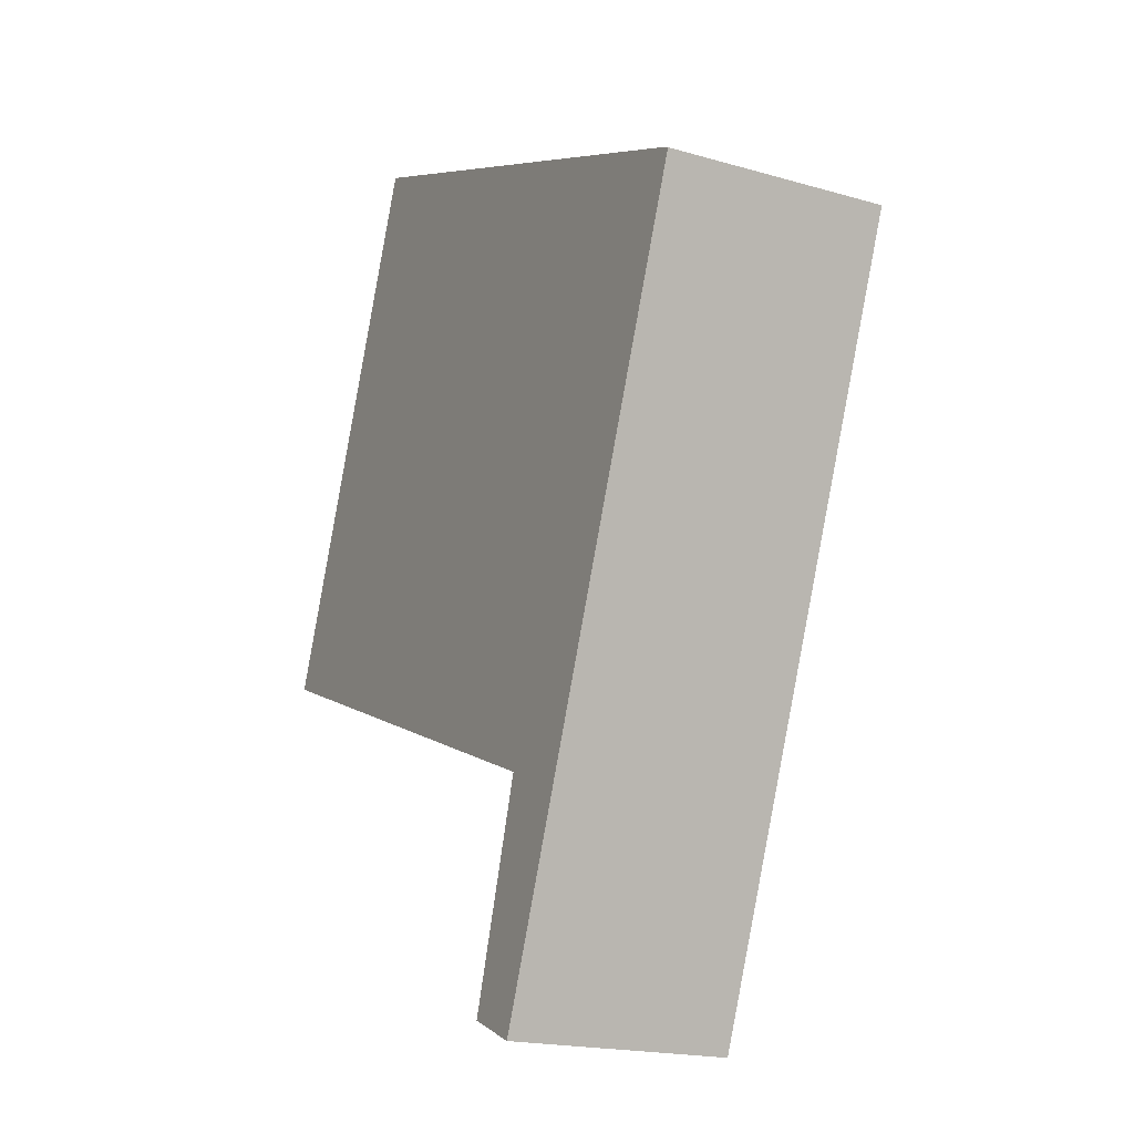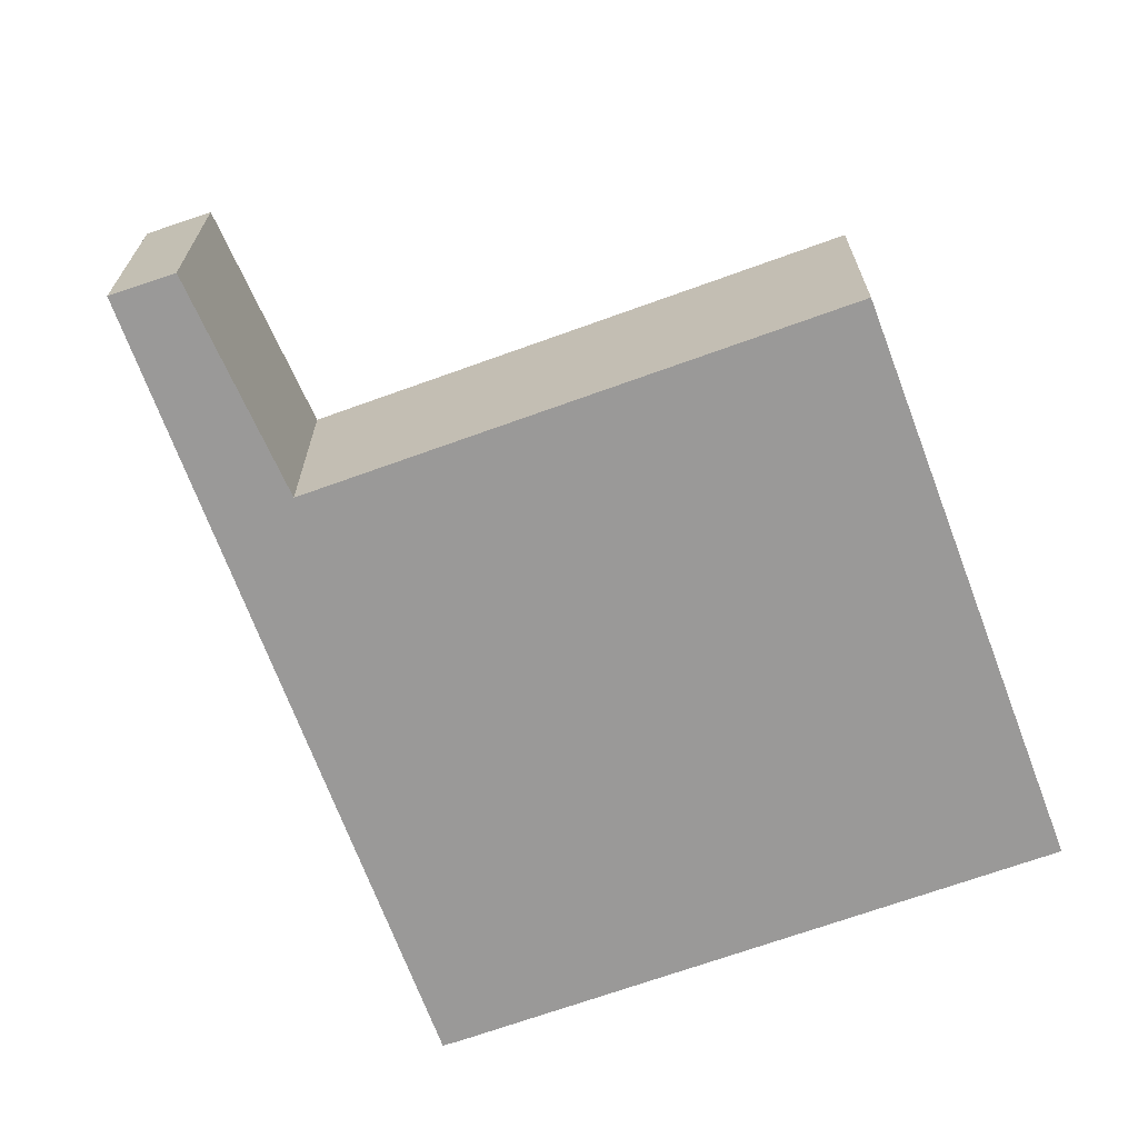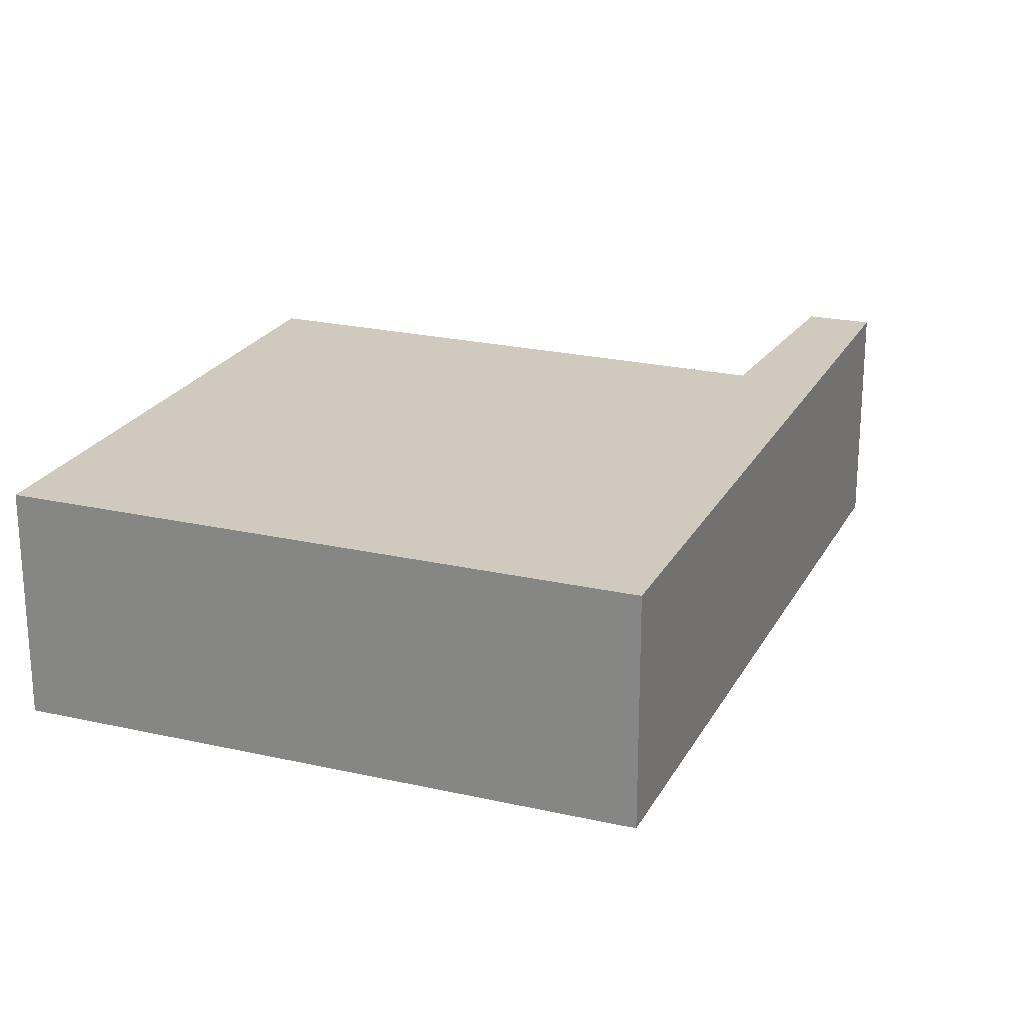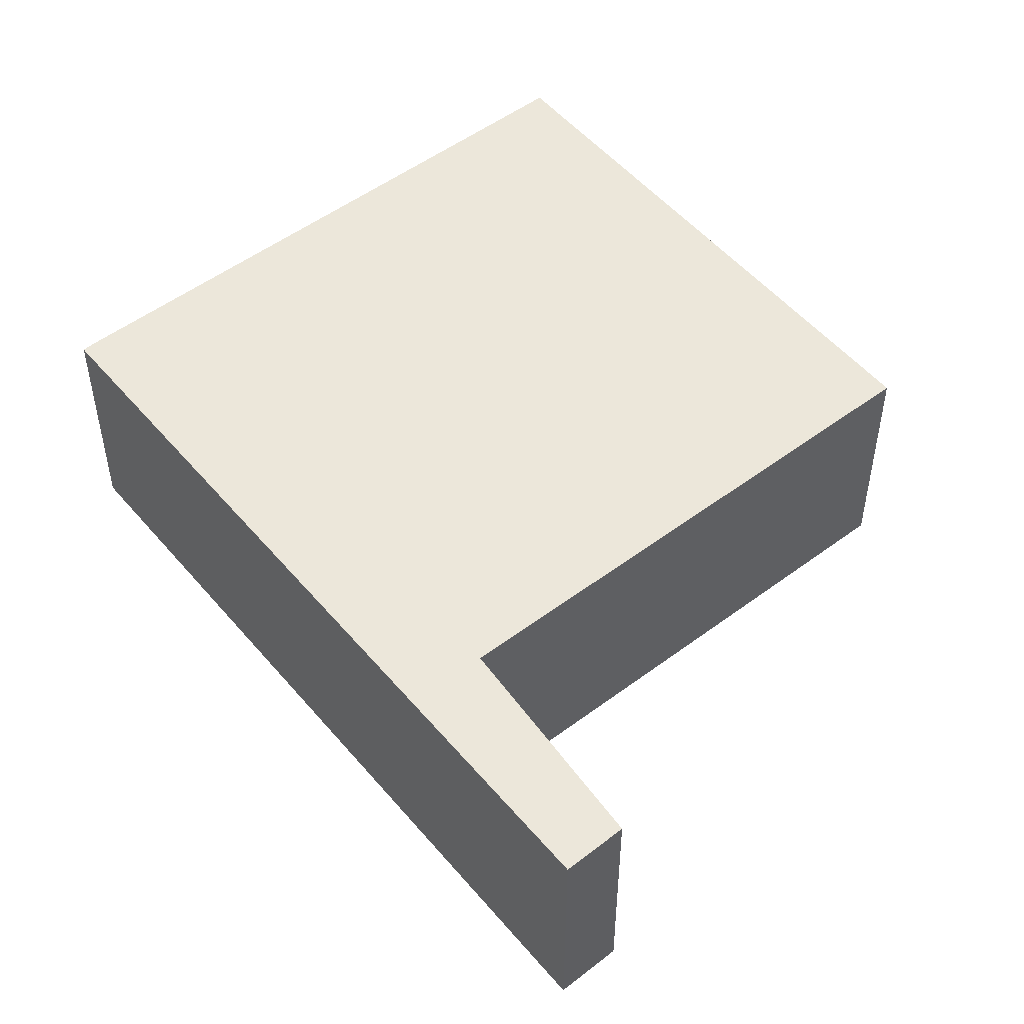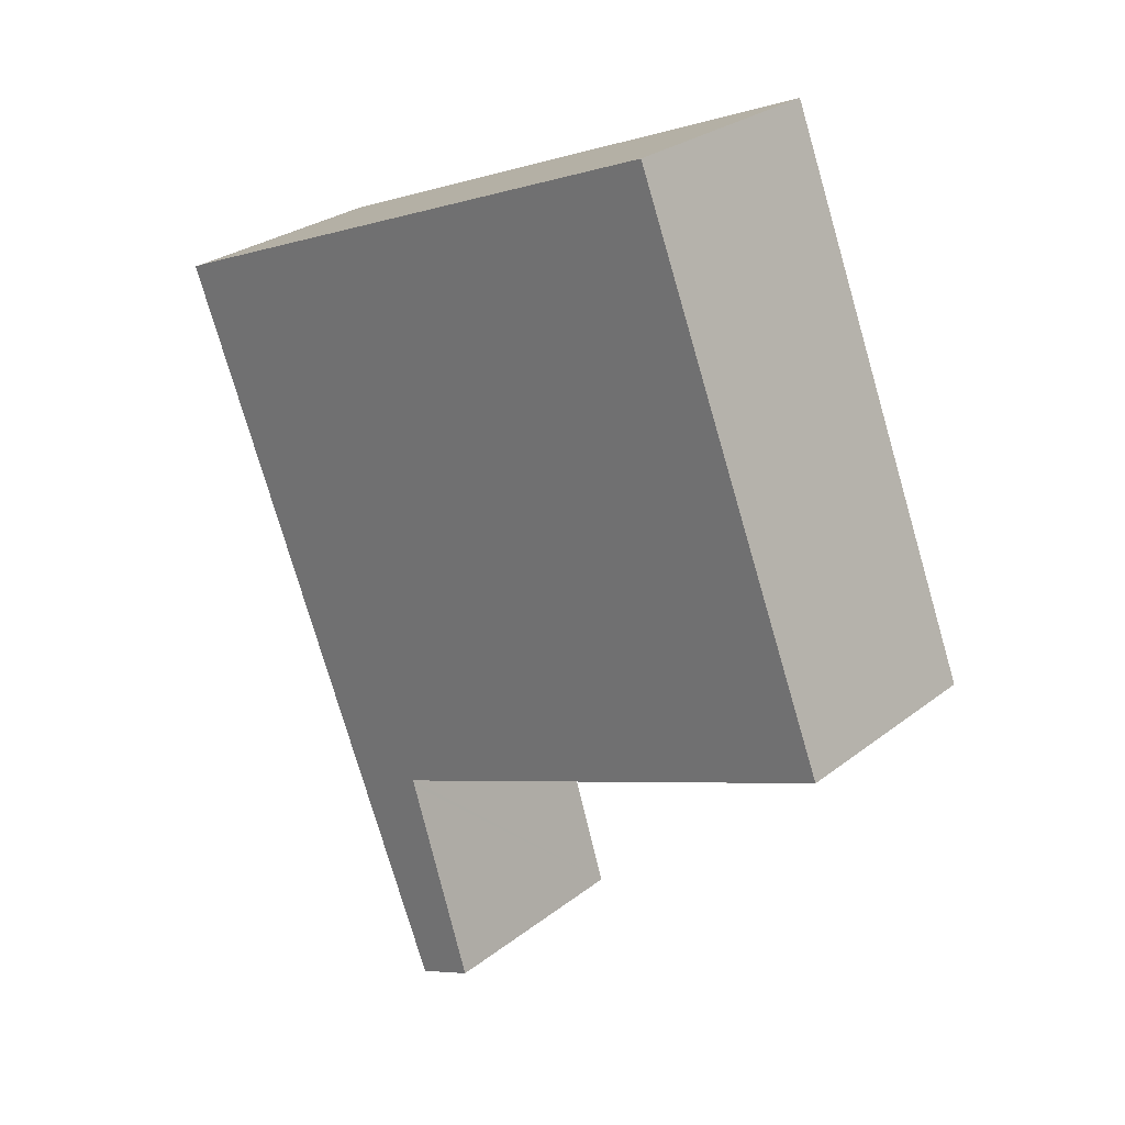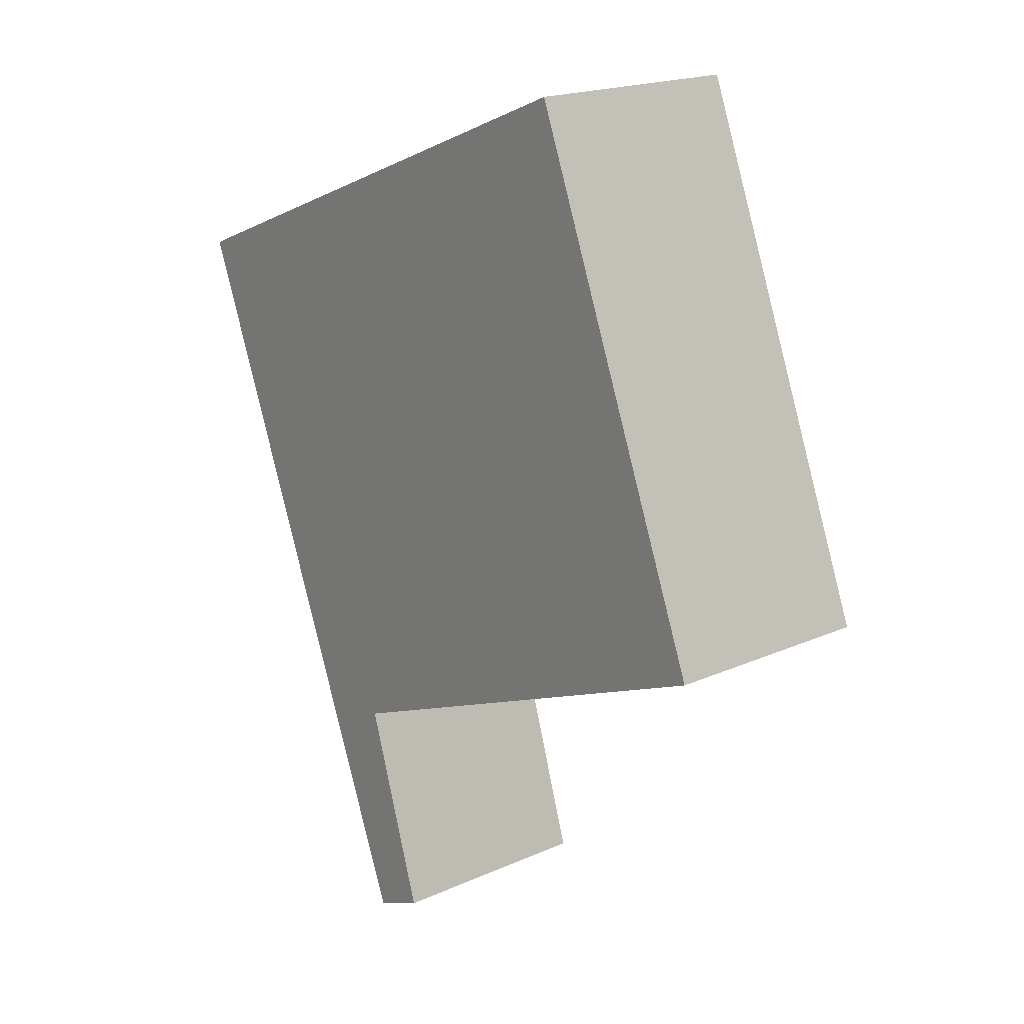
<metadata>
{"format":"obj","ext":"obj","renderer":"f3d","projection":"perspective","resolution":1024,"background":"white","views":[{"elev":-18.8,"azim":61.2,"up":"+Z"},{"elev":-69.1,"azim":-138.0,"up":"+Y"},{"elev":23.0,"azim":43.4,"up":"+Y"},{"elev":51.4,"azim":162.9,"up":"+Y"},{"elev":27.4,"azim":-139.7,"up":"+Z"},{"elev":19.2,"azim":-130.0,"up":"+Z"}]}
</metadata>
<code>
v  3.698 4.059 9.435
v  8.851 4.059 -3.59
v  0 4.059 2.485e-16
v  13.66 4.059 5.375
v  10.13 4.059 -4.224
v  13.89 4.059 5.269
v  8.82 4.059 -3.689
v  8.441 4.059 -7.749
v  7.644 4.059 -7.406
v  8.695 4.059 -7.858
v  8.695 4.812e-16 -7.858
v  7.644 4.535e-16 -7.406
v  8.441 4.745e-16 -7.749
v  8.851 2.198e-16 -3.59
v  8.82 2.259e-16 -3.689
v  0 0 0
v  3.698 -5.777e-16 9.435
v  13.66 -3.291e-16 5.375
v  13.89 -3.226e-16 5.269
v  10.13 2.586e-16 -4.224
g defaultobject
f 1 2 3
f 2 1 4
f 2 4 5
f 5 4 6
f 7 8 9
f 8 7 10
f 10 7 5
f 5 7 2
f 11 8 10
f 8 11 9
f 9 11 12
f 12 11 13
f 12 7 9
f 7 12 2
f 2 12 14
f 14 12 15
f 16 1 3
f 1 16 17
f 14 3 2
f 3 14 16
f 17 4 1
f 4 17 18
f 19 4 18
f 19 6 4
f 5 11 10
f 11 5 20
f 20 5 6
f 20 6 19
f 16 18 17
f 18 16 19
f 19 16 14
f 19 14 20
f 20 14 15
f 20 15 12
f 20 12 11
f 11 12 13

</code>
